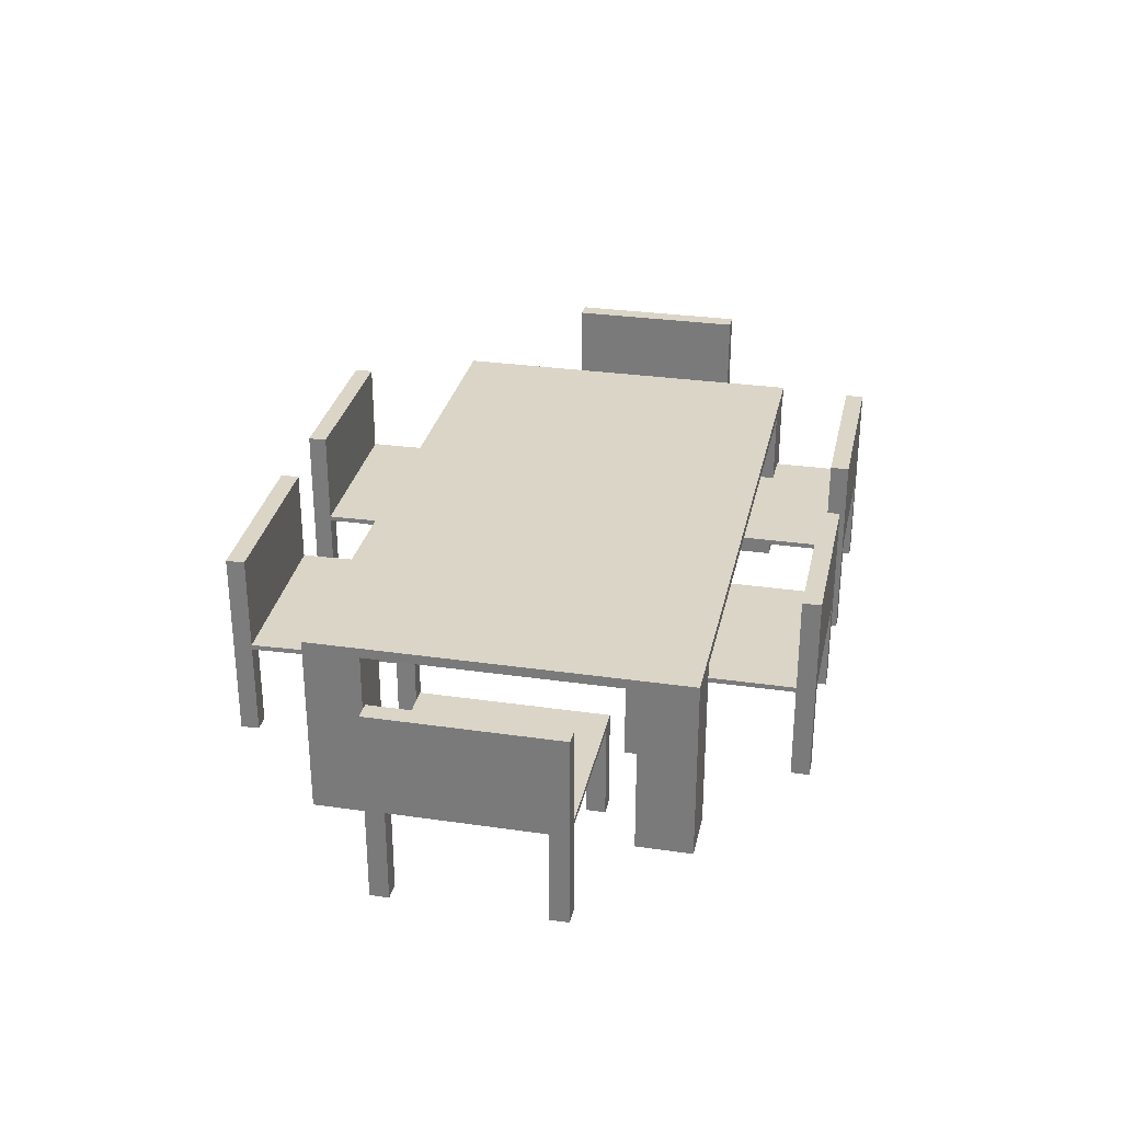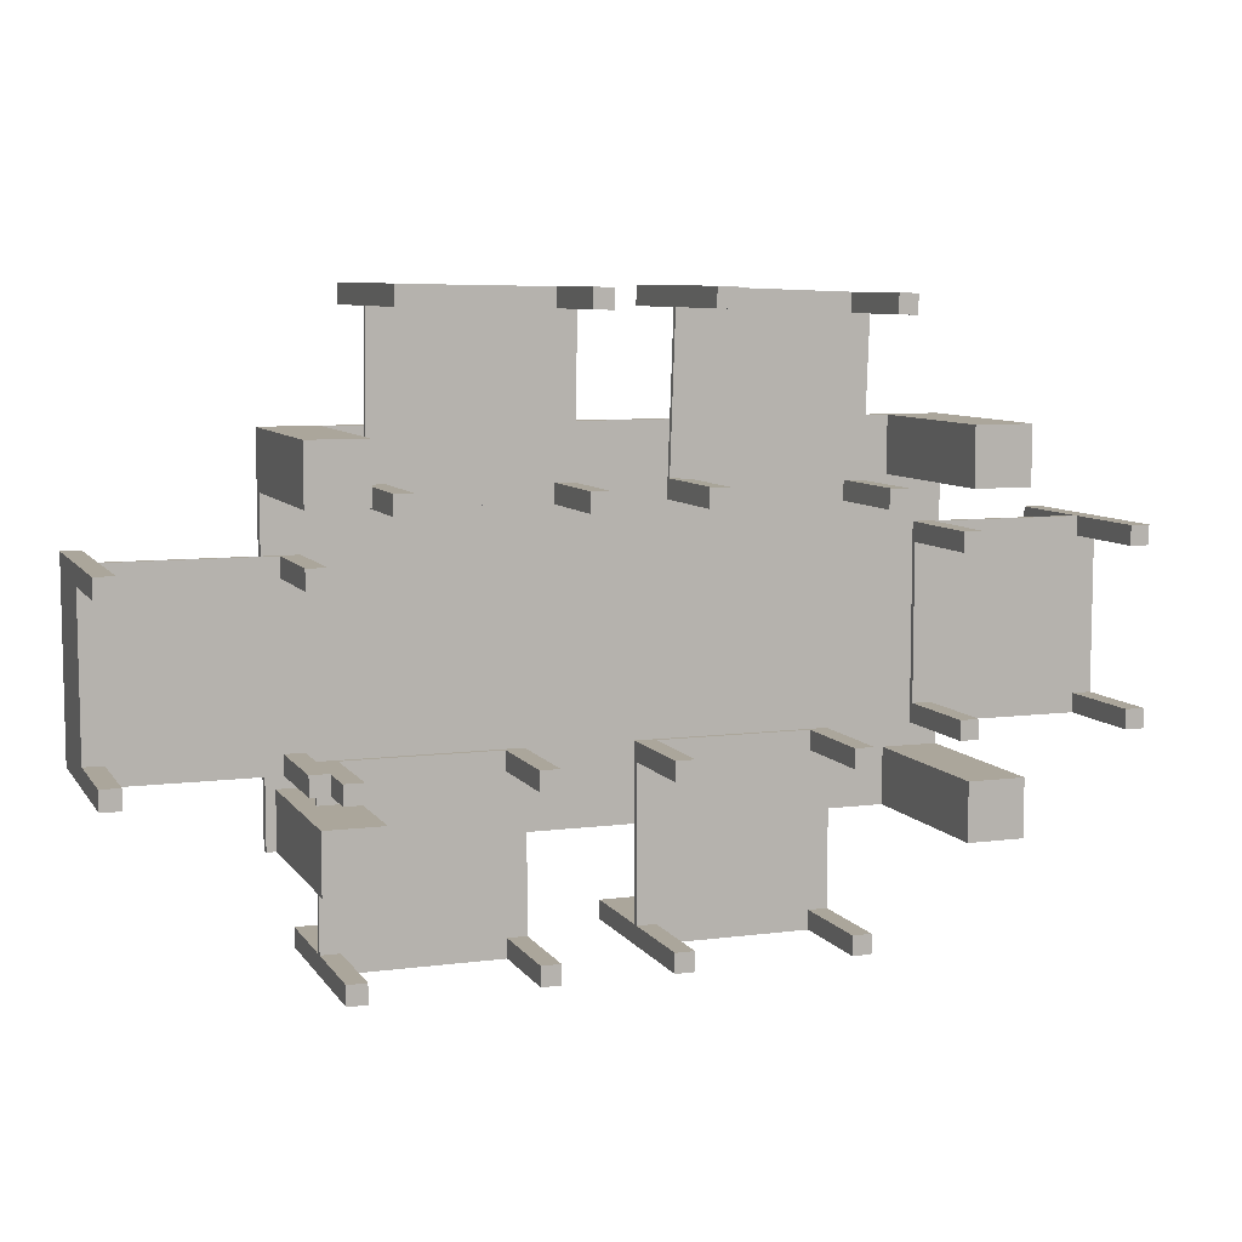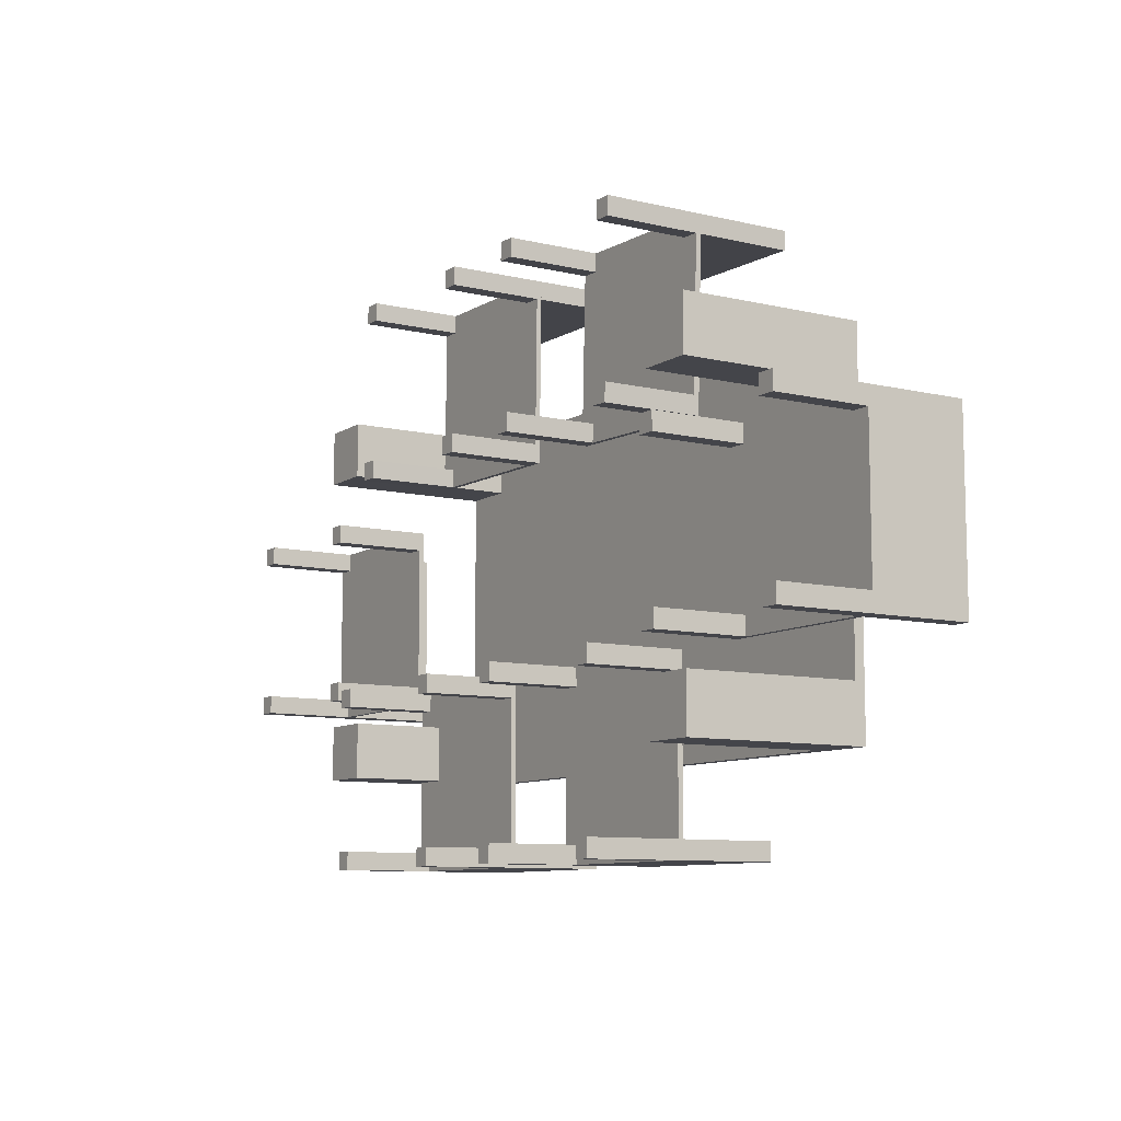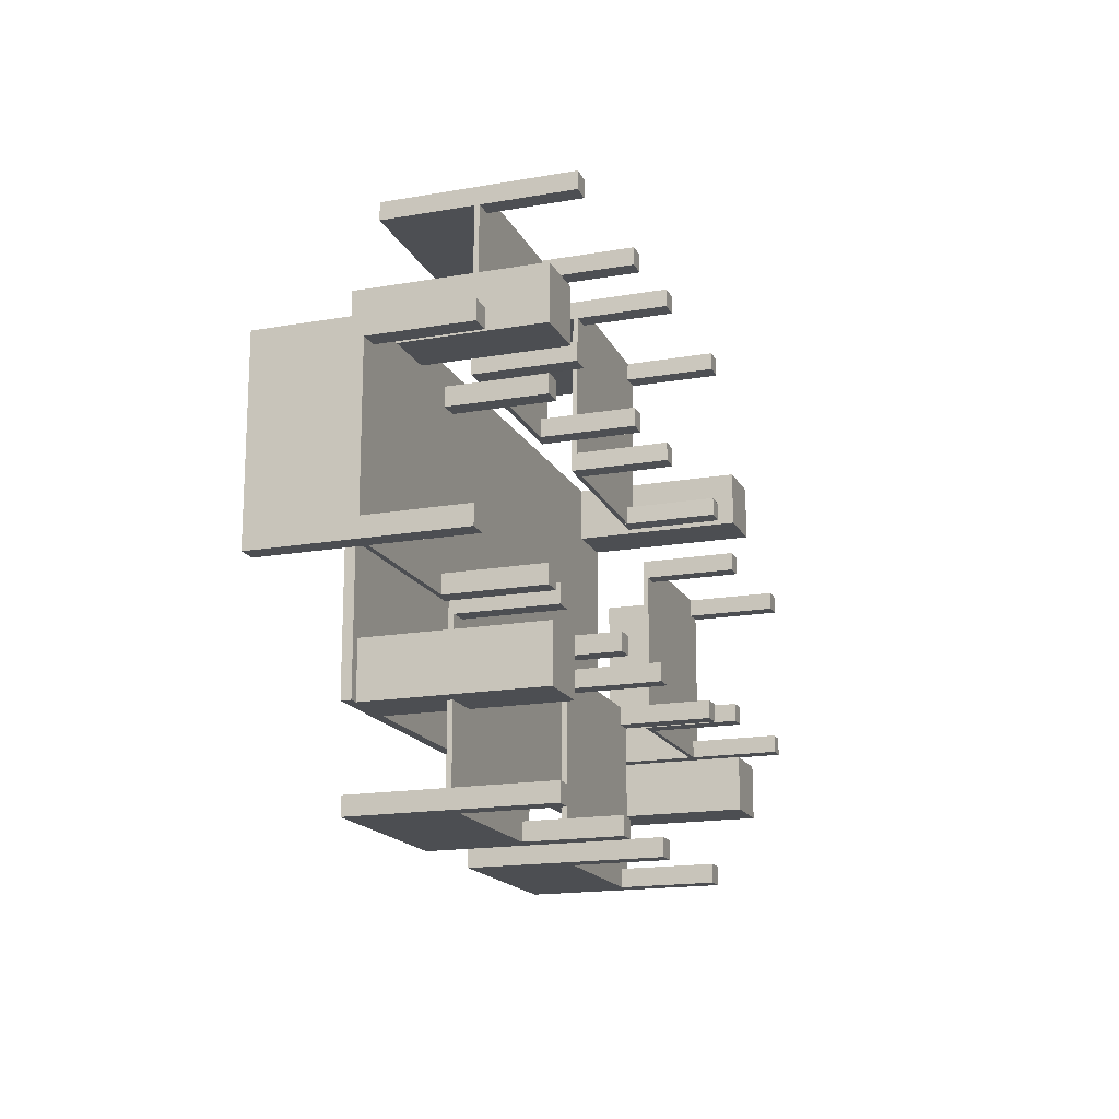
<metadata>
{"format":"obj","ext":"obj","renderer":"f3d","projection":"perspective","resolution":1024,"background":"white","views":[{"elev":29.6,"azim":-78.0,"up":"+Z"},{"elev":7.9,"azim":160.2,"up":"+Y"},{"elev":-9.3,"azim":-121.9,"up":"+Y"},{"elev":-16.8,"azim":109.5,"up":"+Y"}]}
</metadata>
<code>
o obj_0
v -19.5 		-73.59 		10.77
v -19.5 		-91.59 		10.77
v -3.398 		-30.66 		10.23
v -3.328 		-32.66 		0
v -3.398 		-30.66 		0
v -2.769 		-48.65 		0
v -2.7 		-50.65 		0
v -2.77 		-48.65 		10.23
v -3.328 		-32.66 		10.23
v -5.396 		-30.73 		10.23
v -5.396 		-30.73 		0
v -5.327 		-32.73 		0
v -5.327 		-32.73 		10.23
v -4.698 		-50.72 		0
v -4.768 		-48.72 		0
v -4.768 		-48.72 		10.23
v -4.698 		-50.72 		10.23
v -17.5 		-75.59 		10.23
v -17.5 		-75.59 		0
v -17.5 		-73.59 		0
v -17.5 		-73.59 		10.23
v -17.5 		-93.59 		10.23
v -17.5 		-93.59 		0
v -17.5 		-91.59 		0
v -17.5 		-91.59 		10.23
v -19.5 		-75.59 		0
v -19.5 		-73.59 		0
v -19.5 		-93.59 		0
v -19.5 		-91.59 		0
v -19.5 		-75.59 		10.23
v -19.5 		-91.59 		10.23
v -1.5 		-91.59 		10.23
v -1.5 		-91.59 		0
v -1.5 		-93.59 		0
v -1.5 		-93.59 		10.23
v -1.5 		-73.59 		10.23
v -1.5 		-73.59 		0
v -1.5 		-75.59 		0
v -1.5 		-75.59 		10.23
v 0.5 		-93.59 		0
v 0.5 		-91.59 		0
v 0.5 		-75.59 		0
v 0.5 		-73.59 		0
v 0.5 		-91.59 		10.23
v 0.5 		-75.59 		10.23
v -17.5 		-31.15 		10.23
v -3.328 		-32.66 		10.77
v -2.769 		-48.65 		10.77
v -2.7 		-50.65 		10.77
v -2.77 		-48.65 		10.77
v -3.328 		-32.66 		10.77
v -4.698 		-50.72 		10.77
v -4.698 		-50.72 		10.77
v 0.5 		-73.59 		10.77
v -23.32 		-33.35 		10.77
v -22.69 		-51.34 		10.77
v -20.69 		-51.27 		10.77
v -20.69 		-51.27 		10.77
v -22.76 		-49.35 		10.77
v -21.32 		-33.28 		10.23
v -21.32 		-33.28 		0
v -21.39 		-31.29 		0
v -21.39 		-31.29 		10.23
v -20.69 		-51.27 		0
v -20.76 		-49.28 		0
v -20.76 		-49.28 		10.23
v -20.69 		-51.27 		10.23
v -23.39 		-31.36 		0
v -22.69 		-51.34 		0
v -23.39 		-31.36 		10.23
v -22.76 		-49.35 		10.23
v -23.32 		-33.35 		10.23
v -29.5 		-49.59 		18.85
v -29.5 		-49.59 		0
v -29.5 		-43.59 		0
v -29.5 		-43.59 		18.85
v -29.5 		-83.59 		18.85
v -29.5 		-83.59 		0
v -29.5 		-77.59 		0
v -29.5 		-77.59 		18.85
v -30.5 		-55.59 		0
v -30.5 		-53.59 		0
v -30.5 		-73.59 		0
v -30.5 		-71.59 		0
v -35.5 		-49.59 		0
v -35.5 		-43.59 		0
v -35.5 		-83.59 		0
v -35.5 		-77.59 		0
v -30.5 		-53.59 		10.23
v -30.5 		-73.59 		10.23
v -30.5 		-55.59 		10.23
v -30.5 		-71.59 		10.23
v -35.5 		-49.59 		18.85
v -35.5 		-77.59 		18.85
v -35.5 		-83.59 		19.92
v -35.5 		-43.59 		19.92
v -19.5 		-93.59 		21
v -19.5 		-91.59 		21
v 11.5 		-73.59 		0
v 11.5 		-75.59 		0
v 11.5 		-75.59 		10.23
v 11.5 		-91.59 		10.23
v 11.5 		-91.59 		0
v 11.5 		-93.59 		0
v 11.5 		-91.59 		10.77
v 11.5 		-73.59 		10.77
v 34.5 		-83.59 		19.92
v 34.5 		-83.59 		18.85
v 31.5 		-83.59 		19.92
v 33.5 		-83.59 		0
v 33.5 		-77.59 		0
v 33.5 		-83.59 		18.85
v 33.5 		-77.59 		18.85
v 31.5 		-83.59 		10.77
v 31.5 		-83.59 		10.23
v 31.5 		-77.59 		10.23
v 31.5 		-77.59 		10.77
v 52.5 		-74.59 		21
v 50.5 		-74.59 		21
v 50.5 		-74.59 		10.77
v 34.5 		-74.59 		0
v 34.5 		-74.59 		10.23
v 32.5 		-74.59 		0
v 52.5 		-74.59 		0
v 50.5 		-74.59 		10.23
v 50.5 		-74.59 		0
v 32.5 		-74.59 		10.77
v 34.5 		-43.59 		0
v 34.5 		-49.59 		18.85
v 34.5 		-49.59 		0
v 34.5 		-43.59 		19.92
v 52.5 		-54.59 		21
v 50.5 		-54.59 		10.77
v 50.5 		-54.59 		21
v 52.5 		-54.59 		0
v 50.5 		-54.59 		0
v 50.5 		-54.59 		10.23
v 34.5 		-54.59 		10.23
v 34.5 		-54.59 		0
v 32.5 		-54.59 		0
v 32.5 		-54.59 		10.77
v 34.5 		-72.59 		10.23
v 34.5 		-72.59 		0
v 32.5 		-72.59 		0
v 32.5 		-72.59 		10.23
v 52.5 		-72.59 		10.23
v 52.5 		-72.59 		0
v 50.5 		-72.59 		0
v 50.5 		-72.59 		10.23
v 50.5 		-56.59 		10.23
v 50.5 		-56.59 		0
v 52.5 		-56.59 		0
v 52.5 		-56.59 		10.23
v 32.5 		-56.59 		10.23
v 32.5 		-56.59 		0
v 34.5 		-56.59 		0
v 34.5 		-56.59 		10.23
v 31.5 		-93.59 		21
v 31.5 		-91.59 		21
v 31.5 		-91.59 		10.77
v 31.5 		-93.59 		0
v 31.5 		-91.59 		0
v 31.5 		-91.59 		10.23
v 31.5 		-75.59 		10.23
v 31.5 		-75.59 		0
v 31.5 		-73.59 		0
v 31.5 		-73.59 		10.77
v 26.36 		-32.41 		21
v 26.32 		-30.41 		21
v 11.5 		-91.59 		21
v 11.5 		-93.59 		21
v 26.36 		-32.41 		10.77
v 26.32 		-30.41 		10.77
v 24.32 		-30.45 		10.77
v 27.5 		-77.59 		18.85
v 27.5 		-77.59 		10.77
v 27.5 		-83.59 		10.77
v 27.5 		-83.59 		18.85
v 28.5 		-43.59 		18.85
v 28.5 		-49.59 		18.85
v 26.36 		-32.41 		10.77
v 24.32 		-30.45 		10.77
v 26.67 		-50.41 		10.77
v 26.36 		-32.41 		0
v 26.32 		-30.41 		0
v -46.5 		-53.59 		21
v -46.5 		-53.59 		10.77
v -48.5 		-53.59 		21
v -46.5 		-53.59 		10.23
v -46.5 		-53.59 		0
v -48.5 		-53.59 		0
v -48.5 		-73.59 		21
v -46.5 		-73.59 		10.77
v -46.5 		-73.59 		21
v -48.5 		-73.59 		0
v -46.5 		-73.59 		0
v -46.5 		-73.59 		10.23
v -48.5 		-55.59 		10.23
v -48.5 		-55.59 		0
v -46.5 		-55.59 		0
v -46.5 		-55.59 		10.23
v -46.5 		-71.59 		10.23
v -46.5 		-71.59 		0
v -48.5 		-71.59 		0
v -48.5 		-71.59 		10.23
v -23.32 		-33.35 		21
v -23.39 		-31.36 		21
v -28.5 		-53.59 		0
v -28.5 		-53.59 		10.77
v -28.5 		-73.59 		0
v -28.5 		-73.59 		10.77
v -28.5 		-55.59 		0
v -28.5 		-55.59 		10.23
v -28.5 		-71.59 		10.23
v -28.5 		-71.59 		0
v -22.76 		-49.35 		10.77
v -22.76 		-49.35 		0
v -23.32 		-33.35 		0
v -23.32 		-33.35 		10.23
v 6.327 		-30.76 		21
v 6.362 		-32.76 		21
v 6.641 		-48.76 		10.77
v 6.641 		-48.76 		0
v 6.676 		-50.76 		0
v 6.676 		-50.76 		10.77
v 6.641 		-48.76 		10.77
v 6.641 		-48.76 		10.23
v 6.327 		-30.76 		10.77
v 6.327 		-30.76 		10.23
v 6.362 		-32.76 		10.77
v 8.327 		-30.73 		10.77
v 8.676 		-50.73 		10.77
v 8.676 		-50.73 		10.77
v 8.327 		-30.73 		10.77
v 8.362 		-32.73 		10.23
v 8.362 		-32.73 		0
v 8.327 		-30.73 		0
v 8.327 		-30.73 		10.23
v 8.676 		-50.73 		0
v 8.641 		-48.73 		0
v 8.641 		-48.73 		10.23
v 8.676 		-50.73 		10.23
v 6.362 		-32.76 		0
v 6.327 		-30.76 		0
v 6.362 		-32.76 		10.23
v 26.36 		-32.41 		10.23
v 24.64 		-48.45 		10.23
v 24.64 		-48.45 		0
v 24.67 		-50.45 		0
v 24.67 		-50.45 		10.23
v 24.32 		-30.45 		0
v 24.36 		-32.45 		0
v 24.36 		-32.45 		10.23
v 24.32 		-30.45 		10.23
v 26.67 		-50.41 		0
v 26.64 		-48.41 		0
v 26.64 		-48.41 		10.23
v 26.67 		-50.41 		10.23
v 27.5 		-77.59 		10.23
v 27.5 		-77.59 		0
v 27.5 		-83.59 		0
v 27.5 		-83.59 		10.23
v 28.5 		-43.59 		0
v 28.5 		-49.59 		0
v 13.5 		-75.59 		10.23
v 13.5 		-75.59 		0
v 13.5 		-73.59 		0
v 13.5 		-73.59 		10.23
v 13.5 		-93.59 		10.23
v 13.5 		-93.59 		0
v 13.5 		-91.59 		0
v 13.5 		-91.59 		10.23
v 29.5 		-91.59 		10.23
v 29.5 		-91.59 		0
v 29.5 		-93.59 		0
v 29.5 		-93.59 		10.23
v 29.5 		-73.59 		10.23
v 29.5 		-73.59 		0
v 29.5 		-75.59 		0
v 29.5 		-75.59 		10.23
v 11.5 		-30.67 		10.23
v 0.5 		-93.59 		21
v 0.5 		-91.59 		21
v 0.5 		-91.59 		10.77
v -3.328 		-32.66 		21
v -3.398 		-30.66 		21
v -3.328 		-32.66 		10.77
g group_0_9653770
f 284 1 2
f 3 4 5
f 10 11 12
f 10 12 13
f 6 7 15
f 14 15 7
f 4 12 11
f 4 11 5
f 10 3 5
f 10 5 11
f 14 17 15
f 16 15 17
f 6 15 8
f 16 8 15
f 9 13 12
f 9 12 4
f 18 19 20
f 18 20 21
f 22 23 24
f 22 24 25
f 19 26 27
f 19 27 20
f 23 28 29
f 23 29 24
f 22 28 23
f 18 30 26
f 18 26 19
f 27 21 20
f 31 25 24
f 31 24 29
f 32 33 34
f 32 34 35
f 36 37 38
f 36 38 39
f 40 34 33
f 40 33 41
f 42 38 37
f 42 37 43
f 40 35 34
f 32 44 41
f 32 41 33
f 45 39 38
f 45 38 42
f 36 43 37
f 10 13 46
f 13 16 66
f 46 3 10
f 67 66 16
f 17 67 16
f 13 9 16
f 8 16 9
f 44 32 39
f 31 18 25
f 25 18 39
f 22 25 35
f 36 39 21
f 35 25 32
f 32 25 39
f 30 18 31
f 21 39 18
f 39 45 44
f 4 3 47
f 49 7 48
f 6 48 7
f 48 6 8
f 48 8 50
f 4 47 9
f 51 9 47
f 9 51 50
f 9 50 8
f 14 53 17
f 52 17 53
f 53 14 7
f 53 7 49
f 17 52 67
f 54 43 36
f 1 54 36
f 27 1 21
f 1 36 21
f 97 28 22
f 97 22 35
f 40 282 35
f 56 57 58
f 56 58 59
f 52 287 58
f 59 58 287
f 60 61 62
f 60 62 63
f 66 67 65
f 64 65 67
f 61 218 62
f 68 62 218
f 64 69 65
f 62 68 63
f 70 63 68
f 218 61 60
f 71 66 65
f 64 56 69
f 46 13 66
f 60 63 46
f 70 46 63
f 60 46 66
f 71 72 66
f 60 66 72
f 57 64 67
f 57 67 58
f 64 57 56
f 52 58 67
f 73 74 75
f 73 75 76
f 77 78 79
f 77 79 80
f 74 85 86
f 74 86 75
f 78 87 88
f 78 88 79
f 77 87 78
f 189 187 89
f 83 210 90
f 211 193 90
f 91 89 82
f 91 82 81
f 90 92 84
f 90 84 83
f 197 202 92
f 89 91 189
f 197 92 90
f 73 93 85
f 73 85 74
f 86 76 75
f 94 80 79
f 94 79 88
f 93 73 94
f 179 180 73
f 73 80 94
f 95 87 77
f 287 285 55
f 206 55 285
f 86 96 76
f 100 101 99
f 106 99 101
f 102 103 104
f 102 104 171
f 106 101 105
f 101 102 105
f 171 105 102
f 112 110 111
f 112 111 113
f 112 114 115
f 112 115 110
f 117 113 116
f 111 116 113
f 108 112 113
f 109 114 112
f 108 107 112
f 109 112 107
f 118 119 120
f 123 121 122
f 124 125 126
f 124 118 120
f 122 125 120
f 124 120 125
f 120 127 122
f 122 127 123
f 128 131 129
f 128 129 130
f 113 180 129
f 132 133 134
f 135 136 137
f 138 139 140
f 132 135 137
f 138 133 137
f 132 137 133
f 138 140 141
f 138 141 133
f 134 119 118
f 134 118 132
f 108 129 107
f 131 107 129
f 131 109 107
f 108 113 129
f 134 133 120
f 134 120 119
f 118 153 132
f 120 133 127
f 141 127 133
f 142 143 144
f 142 144 145
f 146 147 148
f 146 148 149
f 123 144 121
f 143 121 144
f 147 124 126
f 147 126 148
f 146 124 147
f 142 122 121
f 142 121 143
f 123 145 144
f 125 149 148
f 125 148 126
f 150 151 152
f 150 152 153
f 154 155 156
f 154 156 157
f 135 152 151
f 135 151 136
f 139 156 155
f 139 155 140
f 135 153 152
f 150 137 136
f 150 136 151
f 138 157 156
f 138 156 139
f 154 140 155
f 153 146 149
f 142 157 149
f 145 154 142
f 154 157 142
f 157 150 149
f 153 149 150
f 149 125 122
f 149 122 142
f 137 150 157
f 137 157 138
f 141 140 154
f 141 154 145
f 123 127 145
f 141 145 127
f 118 124 146
f 118 146 153
f 135 132 153
f 158 160 159
f 161 162 163
f 164 165 166
f 158 161 163
f 115 114 163
f 114 160 163
f 158 163 160
f 116 164 117
f 167 117 164
f 164 166 167
f 171 158 170
f 159 170 158
f 172 169 168
f 175 176 177
f 175 177 178
f 179 264 180
f 177 114 178
f 113 117 175
f 176 175 117
f 129 180 264
f 263 179 128
f 178 77 175
f 80 73 175
f 77 80 175
f 180 113 175
f 114 109 178
f 95 77 109
f 169 172 173
f 172 168 230
f 173 174 169
f 105 170 160
f 159 160 170
f 171 269 158
f 230 181 172
f 173 182 174
f 230 233 181
f 160 177 105
f 176 106 177
f 105 177 106
f 167 106 176
f 114 177 160
f 176 117 167
f 186 187 188
f 189 190 191
f 191 188 189
f 188 187 189
f 209 89 187
f 192 193 194
f 195 196 197
f 192 195 197
f 197 90 193
f 192 197 193
f 188 192 194
f 188 194 186
f 194 193 187
f 194 187 186
f 188 205 192
f 187 193 211
f 187 211 209
f 198 199 200
f 198 200 201
f 190 200 199
f 190 199 191
f 198 191 199
f 189 201 200
f 189 200 190
f 202 203 204
f 202 204 205
f 203 196 195
f 203 195 204
f 195 205 204
f 202 197 196
f 202 196 203
f 205 198 201
f 91 92 202
f 201 91 202
f 205 201 202
f 189 91 201
f 188 191 198
f 188 198 205
f 195 192 205
f 86 85 93
f 94 88 87
f 96 86 93
f 94 96 93
f 87 95 94
f 94 95 96
f 206 285 207
f 207 285 286
f 82 89 208
f 89 209 208
f 211 90 210
f 91 81 212
f 91 212 213
f 81 82 212
f 208 212 82
f 212 208 213
f 209 213 208
f 214 215 84
f 214 84 92
f 83 84 210
f 215 210 84
f 214 211 210
f 214 210 215
f 91 213 214
f 91 214 92
f 211 214 213
f 211 213 209
f 69 56 217
f 216 217 56
f 207 219 206
f 55 206 219
f 59 216 56
f 217 65 69
f 68 218 219
f 207 70 219
f 68 219 70
f 72 219 60
f 55 219 72
f 60 219 218
f 65 217 71
f 217 216 71
f 59 71 216
f 59 55 72
f 59 72 71
f 98 2 97
f 27 26 30
f 31 29 28
f 27 30 1
f 31 2 30
f 2 31 97
f 1 30 2
f 28 97 31
f 168 169 221
f 220 221 169
f 95 109 96
f 222 223 224
f 222 224 225
f 226 222 225
f 226 227 223
f 226 223 222
f 228 229 227
f 228 227 226
f 228 220 231
f 231 234 228
f 232 233 225
f 225 230 228
f 225 228 226
f 230 225 233
f 183 181 233
f 237 238 236
f 235 236 238
f 240 242 239
f 241 242 240
f 236 243 237
f 244 237 243
f 239 224 240
f 223 240 224
f 229 244 243
f 229 243 245
f 247 248 249
f 247 249 250
f 249 258 250
f 253 254 252
f 251 252 254
f 255 249 256
f 248 256 249
f 251 185 252
f 184 252 185
f 256 257 258
f 256 258 255
f 257 256 247
f 248 247 256
f 249 255 258
f 246 252 184
f 252 246 253
f 259 260 261
f 259 261 262
f 115 262 261
f 116 260 259
f 265 266 267
f 265 267 268
f 269 270 271
f 269 271 272
f 266 100 99
f 266 99 267
f 270 104 103
f 270 103 271
f 269 171 104
f 269 104 270
f 265 101 100
f 265 100 266
f 267 99 268
f 106 268 99
f 102 272 271
f 102 271 103
f 273 274 275
f 273 275 276
f 277 278 279
f 277 279 280
f 111 110 260
f 261 260 110
f 161 275 274
f 161 274 162
f 128 130 263
f 264 263 130
f 165 279 278
f 165 278 166
f 161 276 275
f 110 115 261
f 260 116 111
f 273 163 162
f 273 162 274
f 164 280 279
f 164 279 165
f 129 264 130
f 277 166 278
f 253 247 241
f 247 250 242
f 254 253 281
f 242 241 247
f 242 250 258
f 246 258 257
f 246 257 253
f 247 253 257
f 281 253 241
f 269 272 273
f 265 262 272
f 268 259 265
f 262 273 272
f 262 265 259
f 276 269 273
f 115 273 262
f 277 280 268
f 228 234 229
f 229 237 244
f 236 235 245
f 236 245 243
f 240 223 227
f 240 227 241
f 238 281 235
f 235 281 241
f 229 245 227
f 227 245 241
f 235 241 245
f 232 239 242
f 232 242 233
f 232 225 239
f 224 239 225
f 231 238 237
f 231 237 234
f 237 229 234
f 238 231 281
f 231 220 281
f 180 175 73
f 178 109 77
f 220 228 221
f 230 221 228
f 230 168 221
f 169 281 220
f 170 105 171
f 259 268 280
f 116 259 280
f 272 102 101
f 272 101 265
f 163 273 115
f 116 280 164
f 184 185 172
f 173 172 185
f 181 246 184
f 181 184 172
f 246 181 183
f 246 183 258
f 183 233 242
f 258 183 242
f 182 251 254
f 182 254 174
f 251 182 185
f 173 185 182
f 174 254 281
f 169 174 281
f 179 263 264
f 131 128 179
f 277 268 167
f 106 167 268
f 167 166 277
f 276 158 269
f 161 158 276
f 40 44 282
f 282 284 283
f 40 41 44
f 45 42 43
f 45 284 44
f 43 54 45
f 54 284 45
f 284 282 44
f 97 282 98
f 283 98 282
f 286 46 207
f 131 96 109
f 47 285 287
f 70 207 46
f 76 179 73
f 3 286 47
f 285 47 286
f 3 46 286
f 131 179 96
f 179 76 96
f 2 98 284
f 283 284 98
f 97 35 282
f 48 50 49
f 287 51 47
f 52 53 49
f 49 50 52
f 50 51 52
f 52 51 287
f 55 59 287
f 1 284 54

</code>
